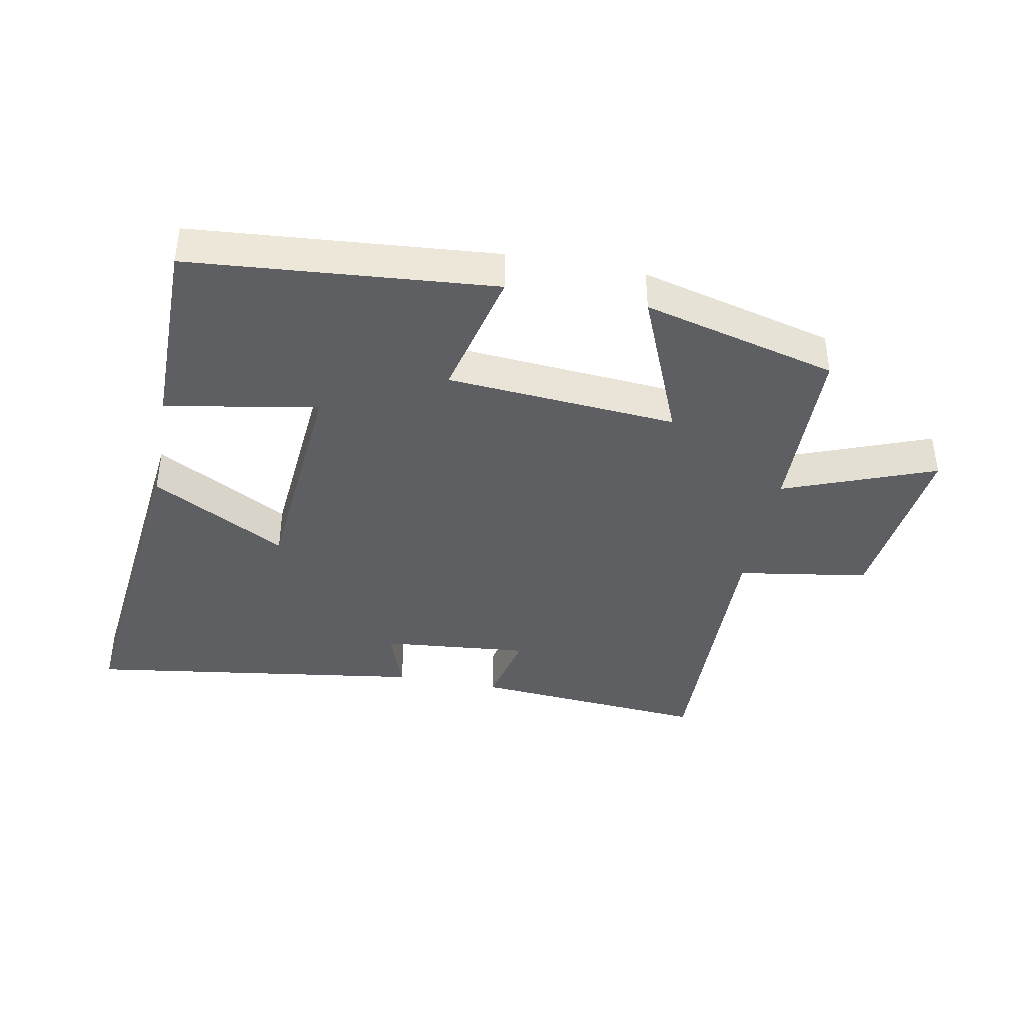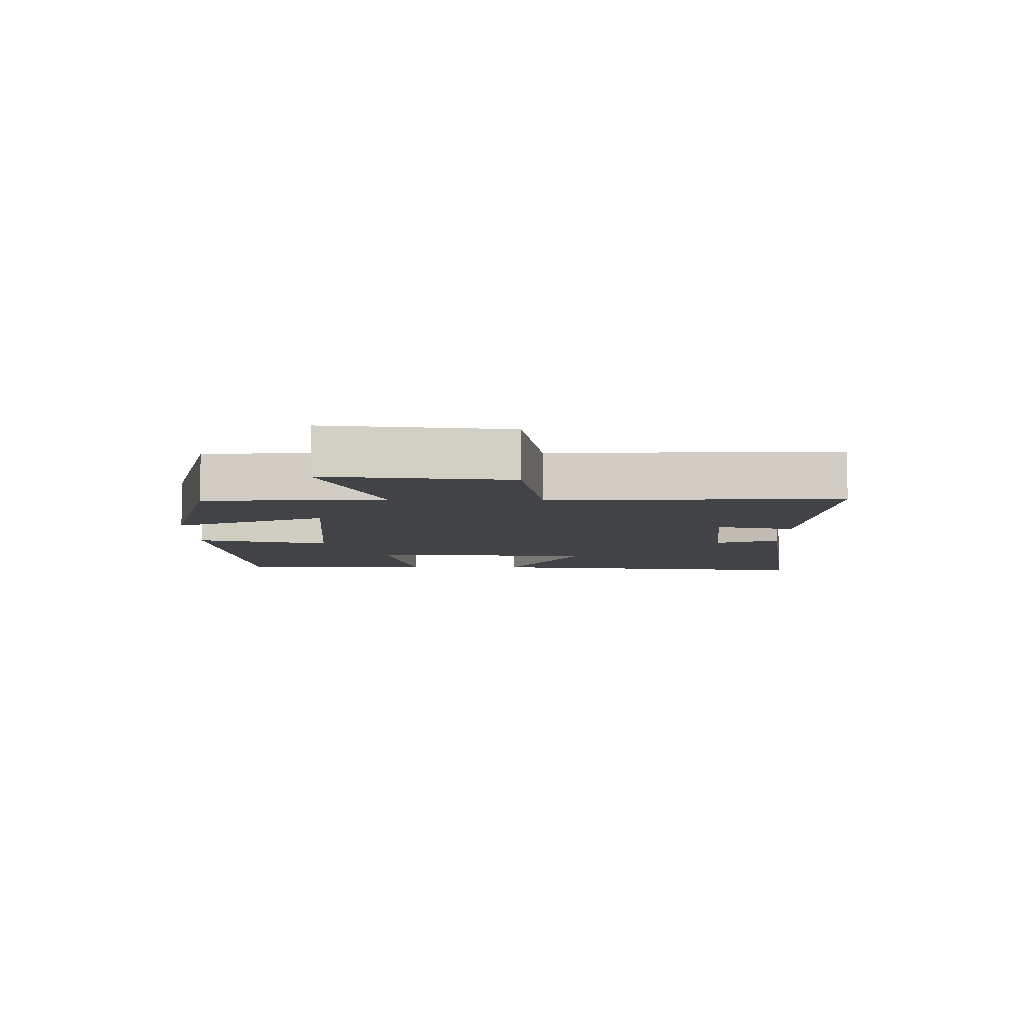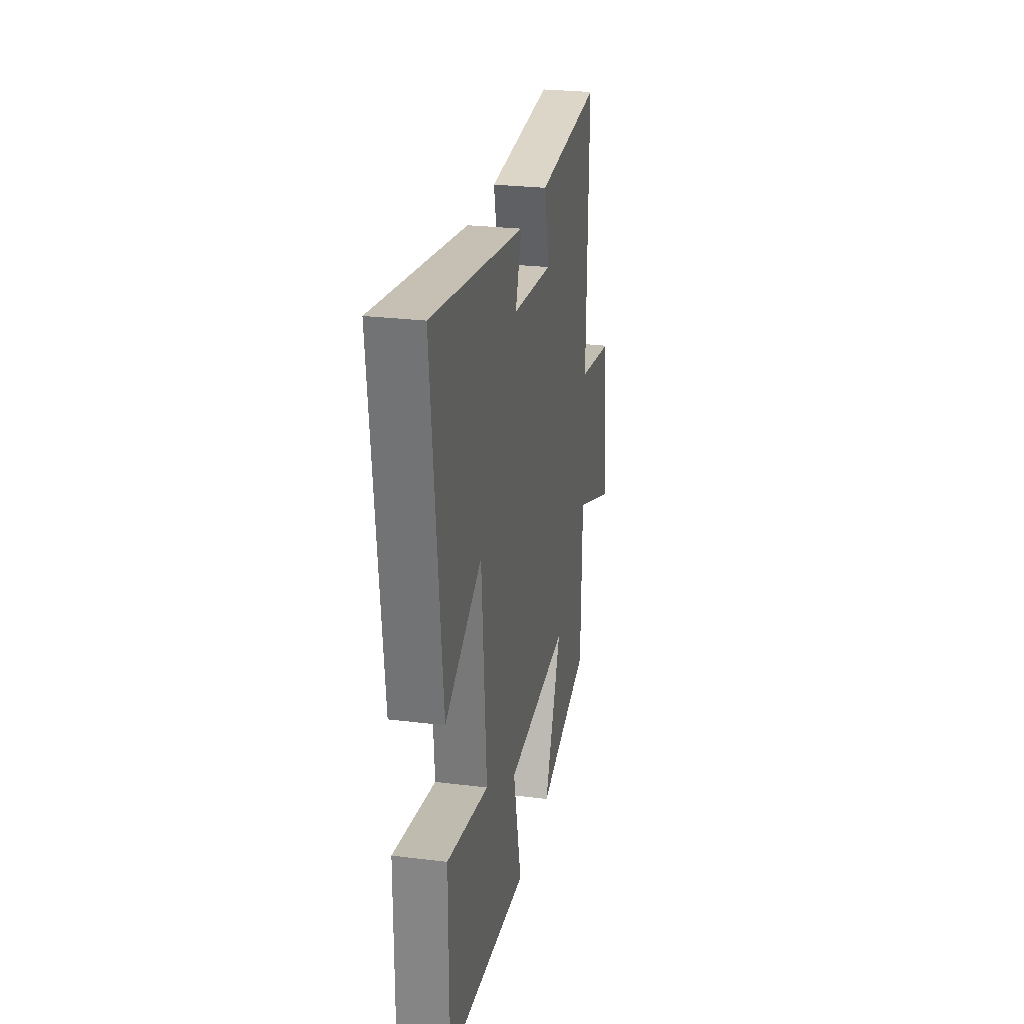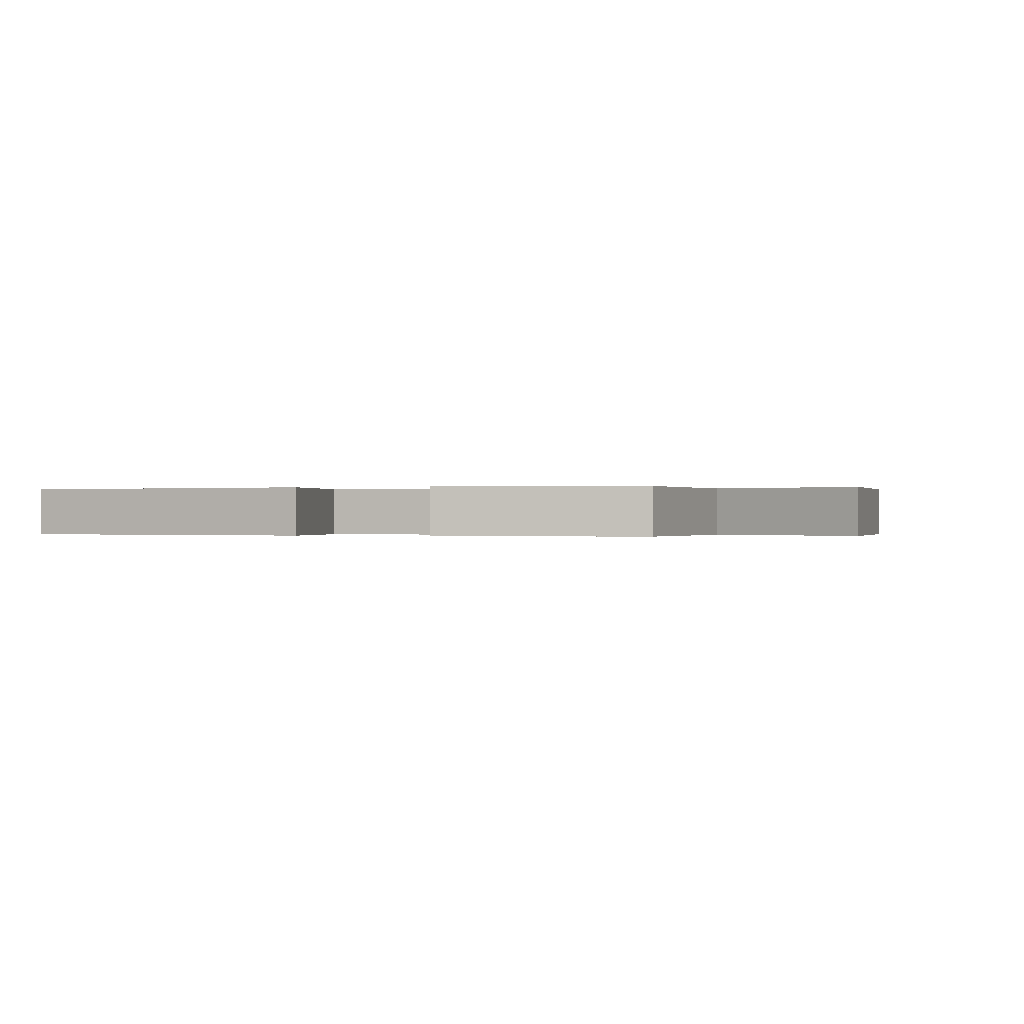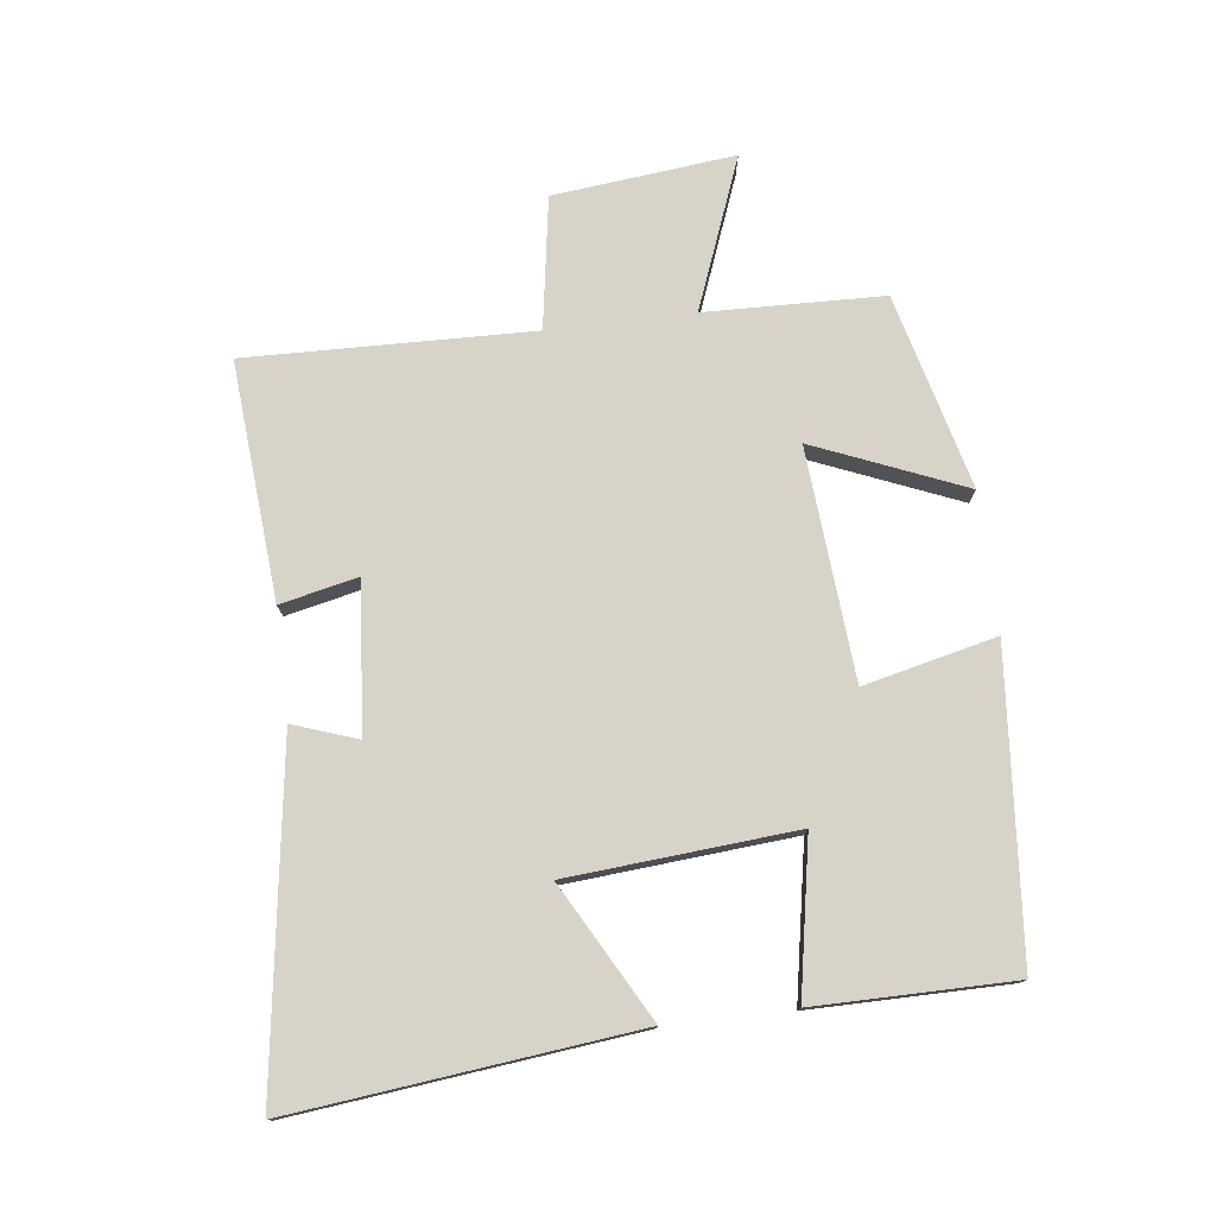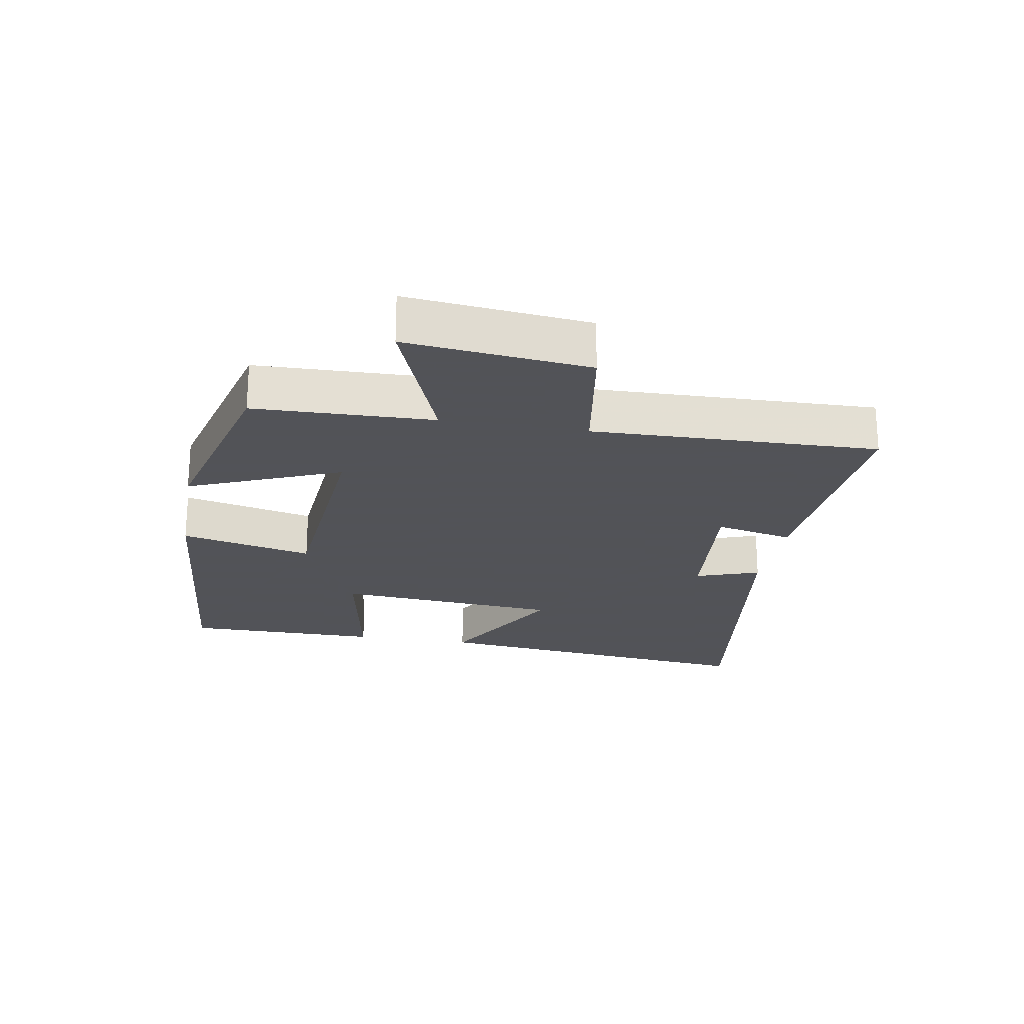
<metadata>
{"format":"obj","ext":"obj","renderer":"f3d","projection":"perspective","resolution":1024,"background":"white","views":[{"elev":-40.0,"azim":169.1,"up":"+Y"},{"elev":-7.3,"azim":-90.1,"up":"+Y"},{"elev":26.0,"azim":101.1,"up":"+Z"},{"elev":-0.1,"azim":-157.4,"up":"+Y"},{"elev":76.6,"azim":83.0,"up":"+Y"},{"elev":-22.5,"azim":-99.9,"up":"+Y"}]}
</metadata>
<code>
v -0.512 0.07 0.529
v -0.141 0.07 0.5
v -0.168 0.07 0.378
v 0.064 0.07 0.4
v 0.029 0.07 0.5
v 0.559 0.07 0.577
v 0.5 0.07 0.043
v 0.289 0.07 0.159
v 0.261 0.07 -0.195
v 0.5 0.07 -0.151
v 0.5 0.07 -0.46
v 0.026 0.07 -0.5
v 0.074 0.07 -0.293
v -0.286 0.07 -0.265
v -0.188 0.07 -0.5
v -0.492 0.07 -0.422
v -0.5 0.07 -0.143
v -0.736 0.07 -0.234
v -0.706 0.07 0.05
v -0.5 0.07 0.083
v -0.512 0 0.529
v -0.141 0 0.5
v -0.168 0 0.378
v 0.064 0 0.4
v 0.029 0 0.5
v 0.559 0 0.577
v 0.5 0 0.043
v 0.289 0 0.159
v 0.261 0 -0.195
v 0.5 0 -0.151
v 0.5 0 -0.46
v 0.026 0 -0.5
v 0.074 0 -0.293
v -0.286 0 -0.265
v -0.188 0 -0.5
v -0.492 0 -0.422
v -0.5 0 -0.143
v -0.736 0 -0.234
v -0.706 0 0.05
v -0.5 0 0.083
f 17 18 19 20
f 15 16 17 20
f 14 15 20
f 13 14 20 1
f 10 11 12 13
f 9 10 13
f 8 9 13 1
f 5 6 7 8
f 4 5 8
f 3 4 8
f 3 8 1
f 1 2 3
f 40 39 38 37
f 40 37 36 35
f 40 35 34
f 21 40 34 33
f 33 32 31 30
f 33 30 29
f 21 33 29 28
f 28 27 26 25
f 28 25 24
f 28 24 23
f 21 28 23
f 23 22 21
f 1 21 22 2
f 2 22 23 3
f 3 23 24 4
f 4 24 25 5
f 5 25 26 6
f 6 26 27 7
f 7 27 28 8
f 8 28 29 9
f 9 29 30 10
f 10 30 31 11
f 11 31 32 12
f 12 32 33 13
f 13 33 34 14
f 14 34 35 15
f 15 35 36 16
f 16 36 37 17
f 17 37 38 18
f 18 38 39 19
f 19 39 40 20
f 20 40 21 1

</code>
